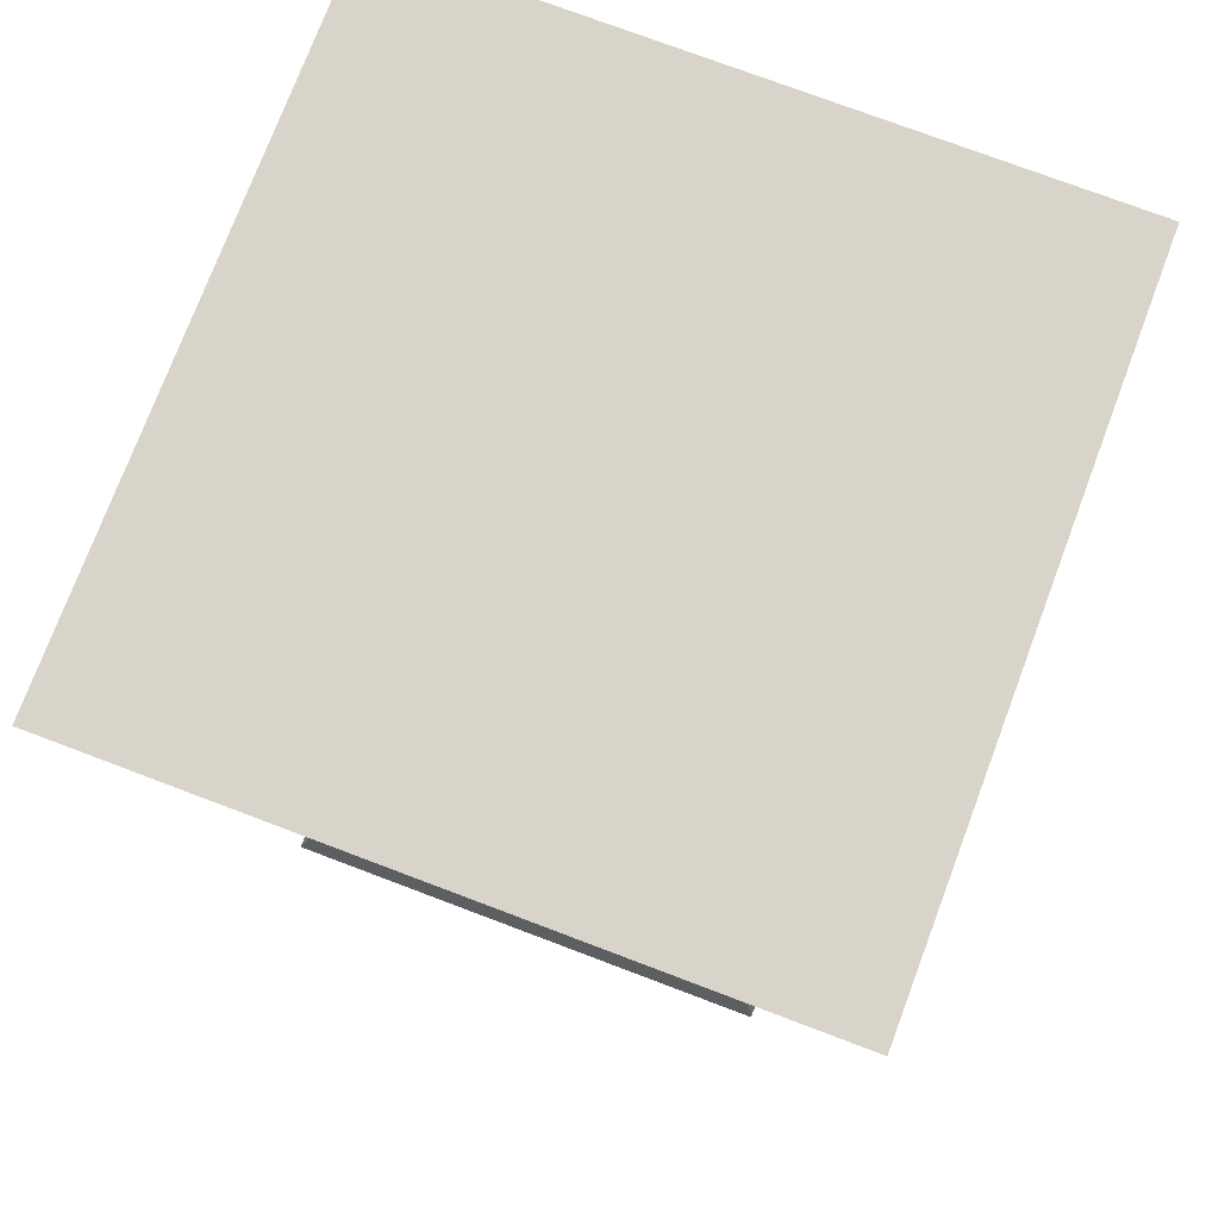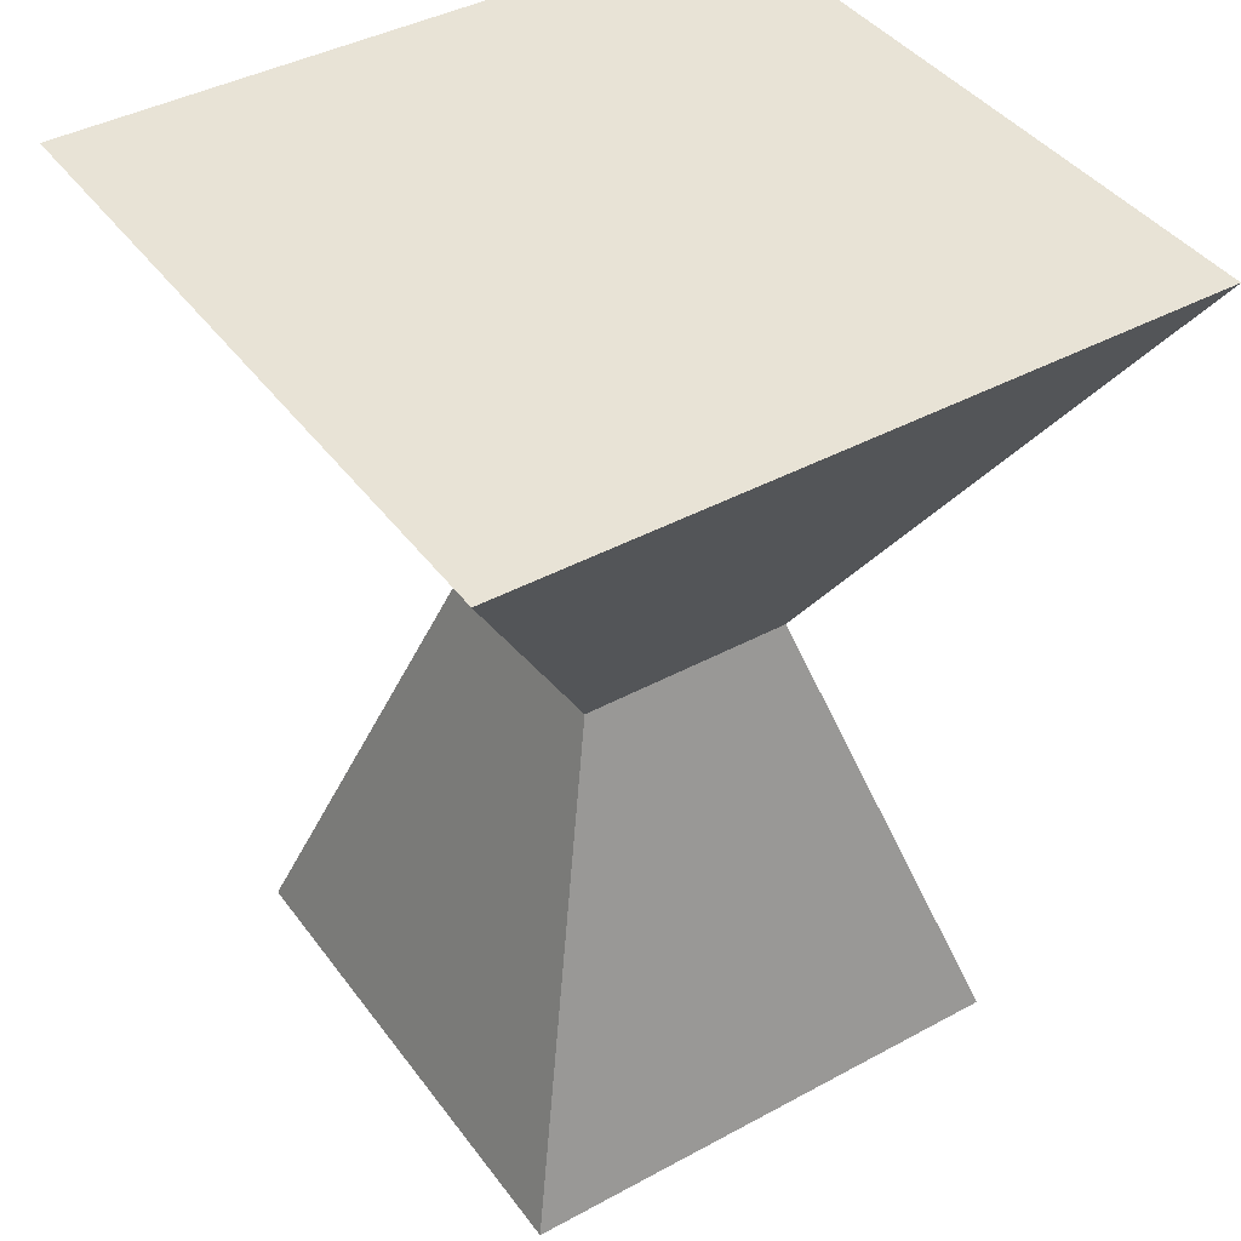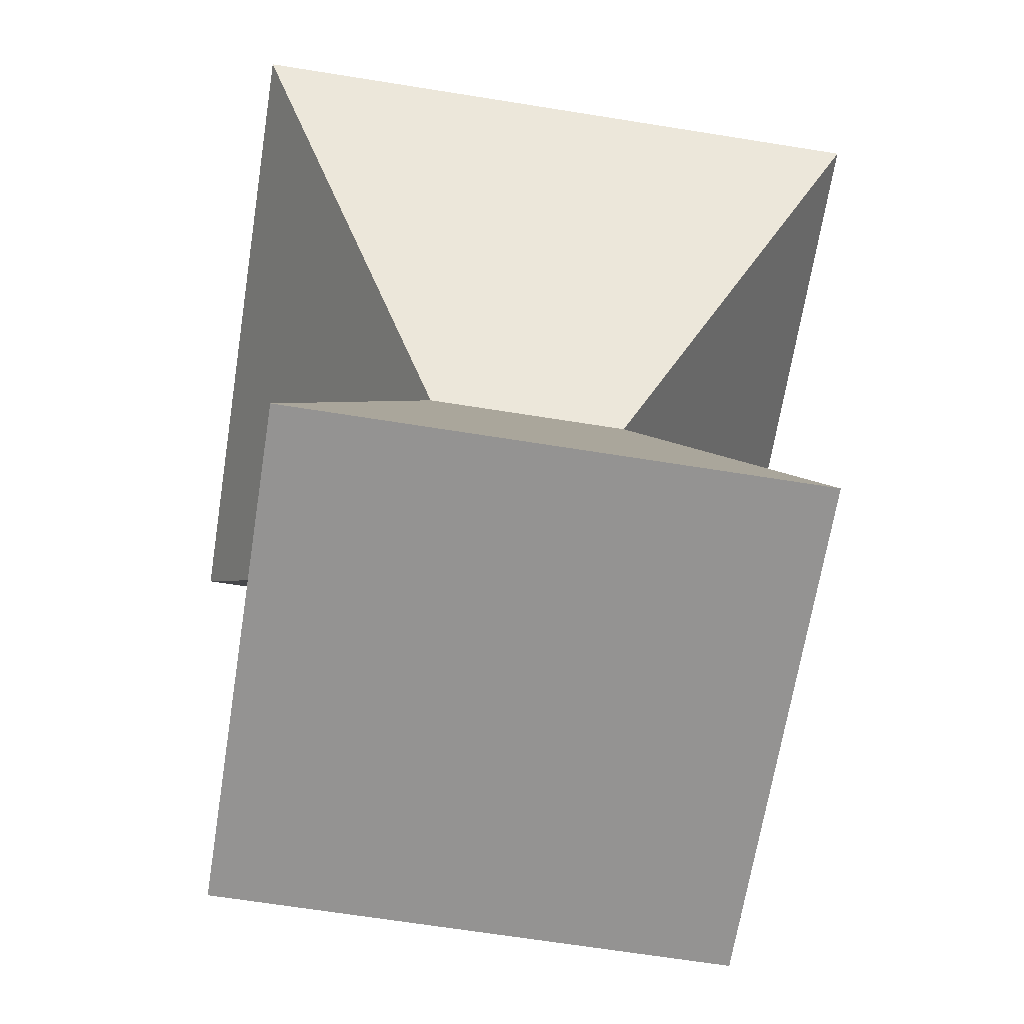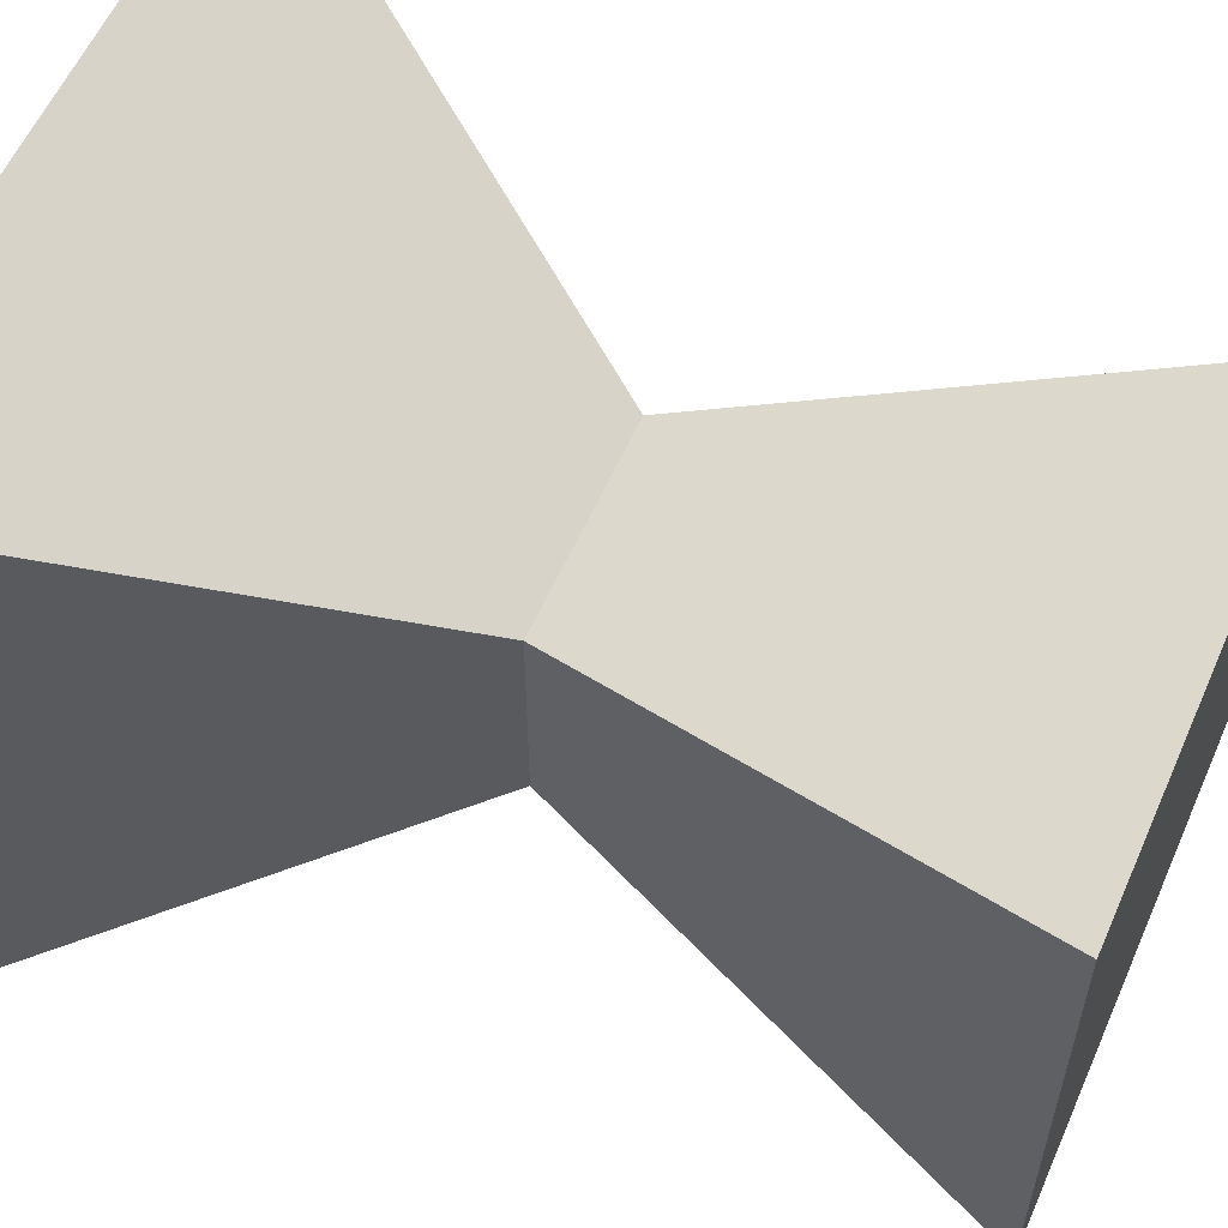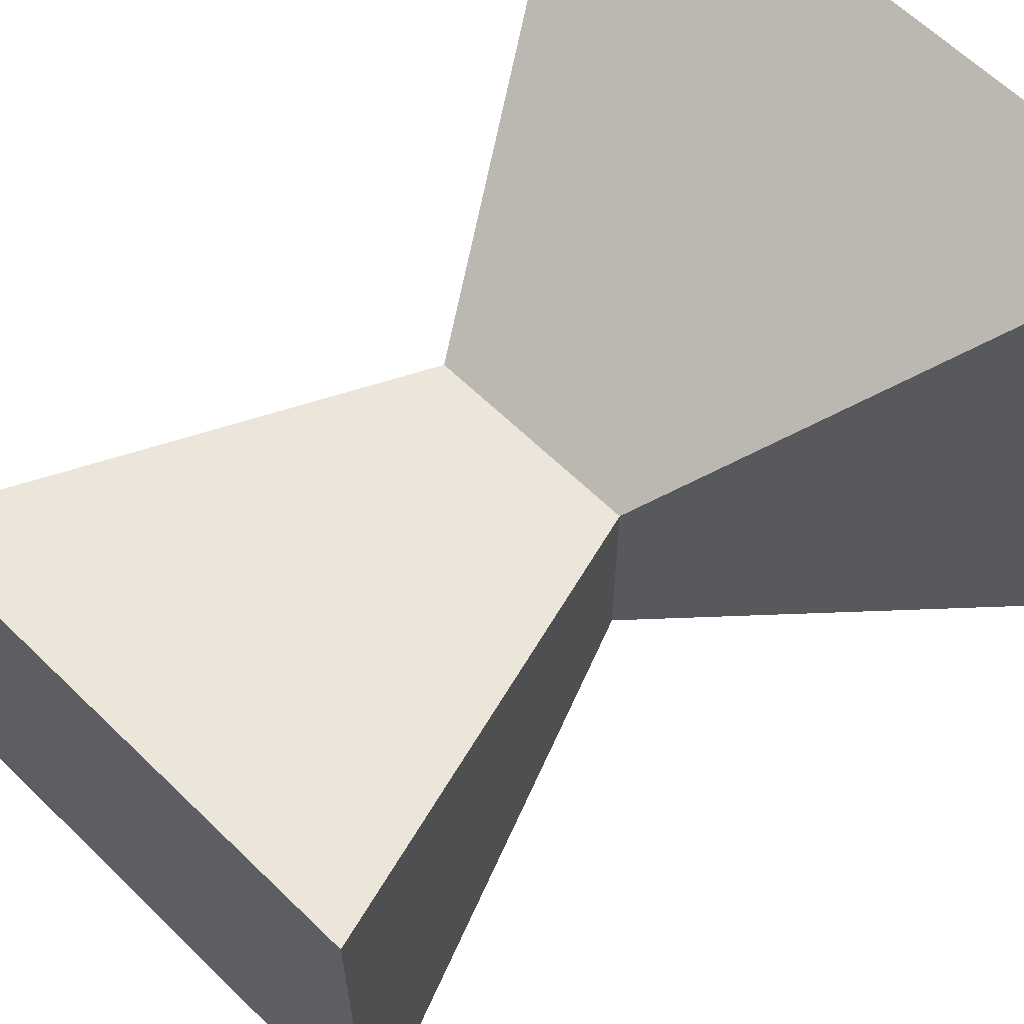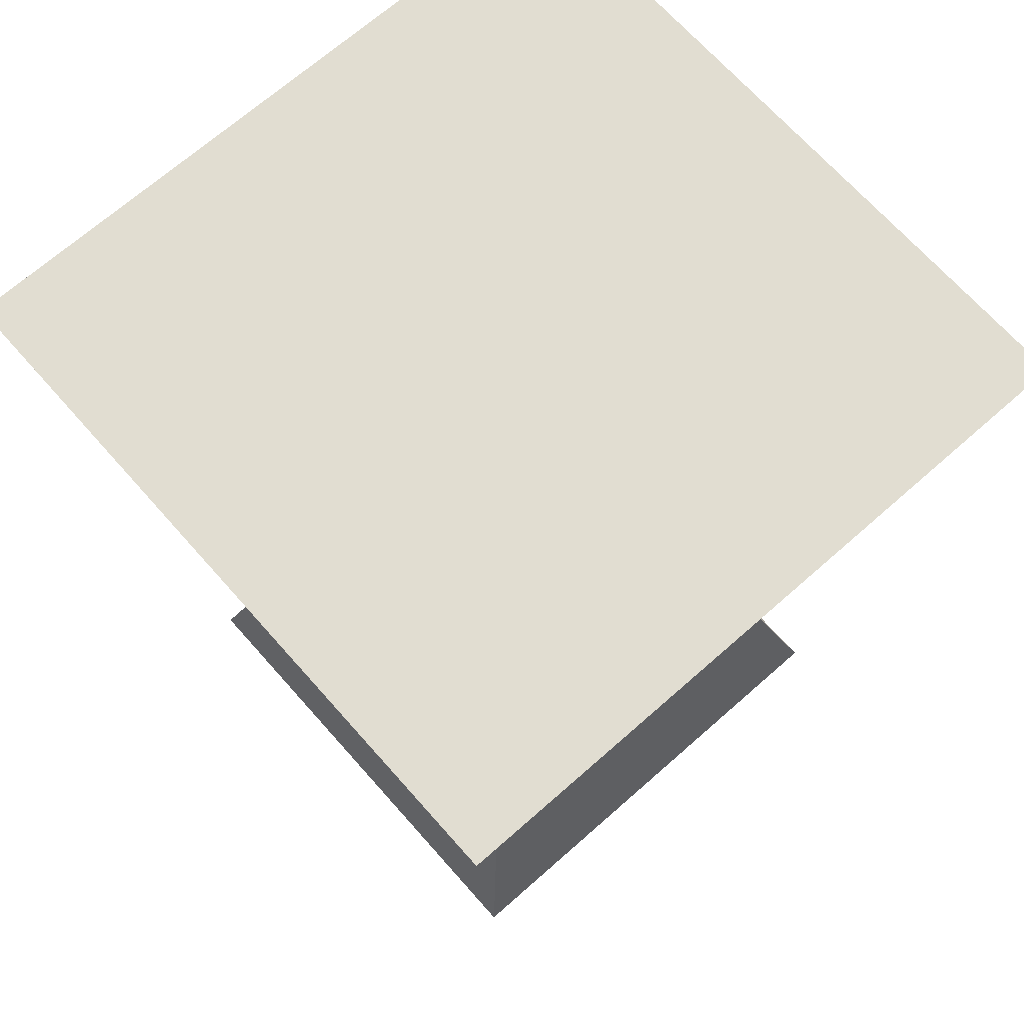
<metadata>
{"format":"obj","ext":"obj","renderer":"f3d","projection":"perspective","resolution":1024,"background":"white","views":[{"elev":75.7,"azim":-159.3,"up":"+Z"},{"elev":41.7,"azim":-123.2,"up":"+Z"},{"elev":-66.8,"azim":-99.1,"up":"+Z"},{"elev":58.3,"azim":113.7,"up":"+Y"},{"elev":63.1,"azim":-135.5,"up":"+Y"},{"elev":68.9,"azim":-131.5,"up":"+Z"}]}
</metadata>
<code>
v -0.75 -0.75 2.9
v 0.75 -0.75 2.9
v -0.75 0.75 2.9
v 0.75 0.75 2.9
v -0.23 -0.23 2
v 0.23 -0.23 2
v -0.23 0.23 2
v 0.23 0.23 2
v -0.55 -0.55 1
v 0.55 -0.55 1
v -0.55 0.55 1
v 0.55 0.55 1
f 3 1 4
f 1 2 4
f 9 11 12
f 12 10 9
f 8 7 3
f 8 3 4
f 12 11 7
f 12 7 8
f 4 2 6
f 4 6 8
f 8 6 10
f 8 10 12
f 1 3 7
f 1 7 5
f 5 7 11
f 5 11 9
f 2 5 6
f 2 1 5
f 6 5 9
f 6 9 10

</code>
